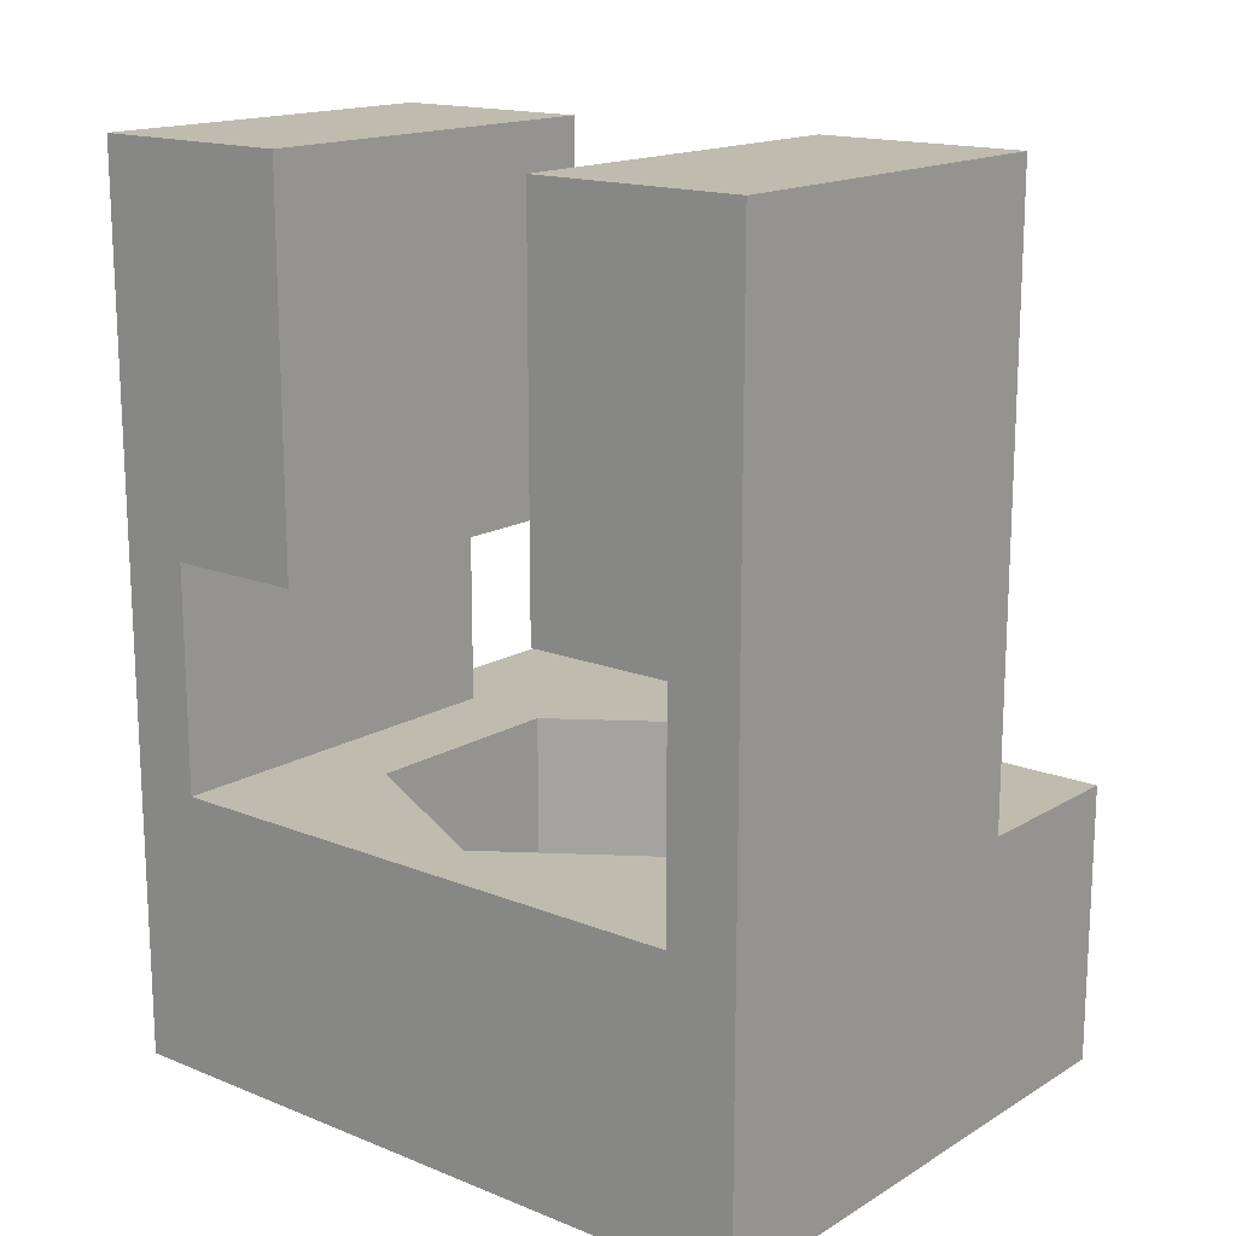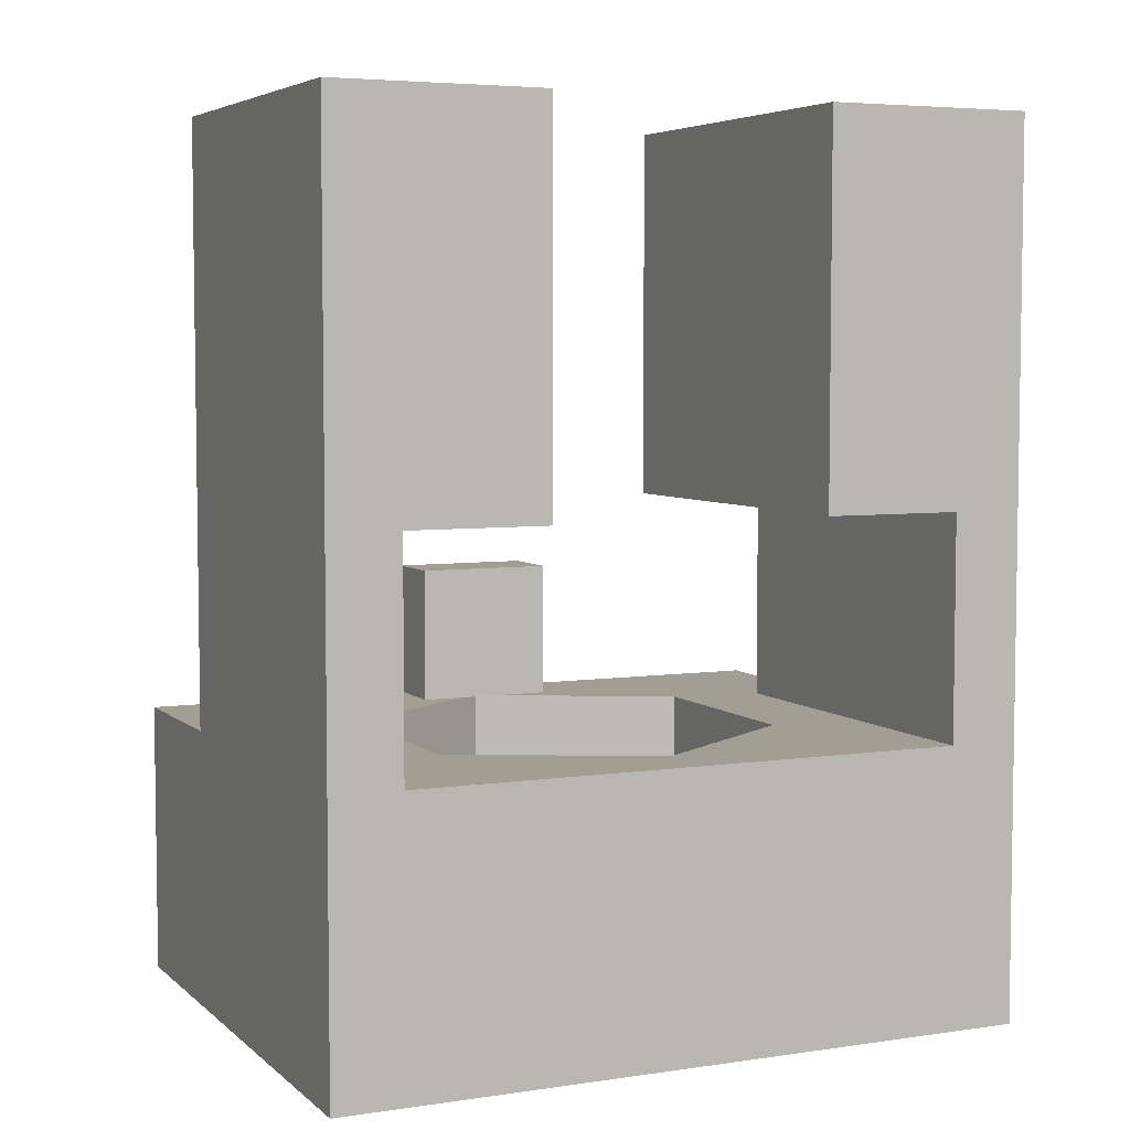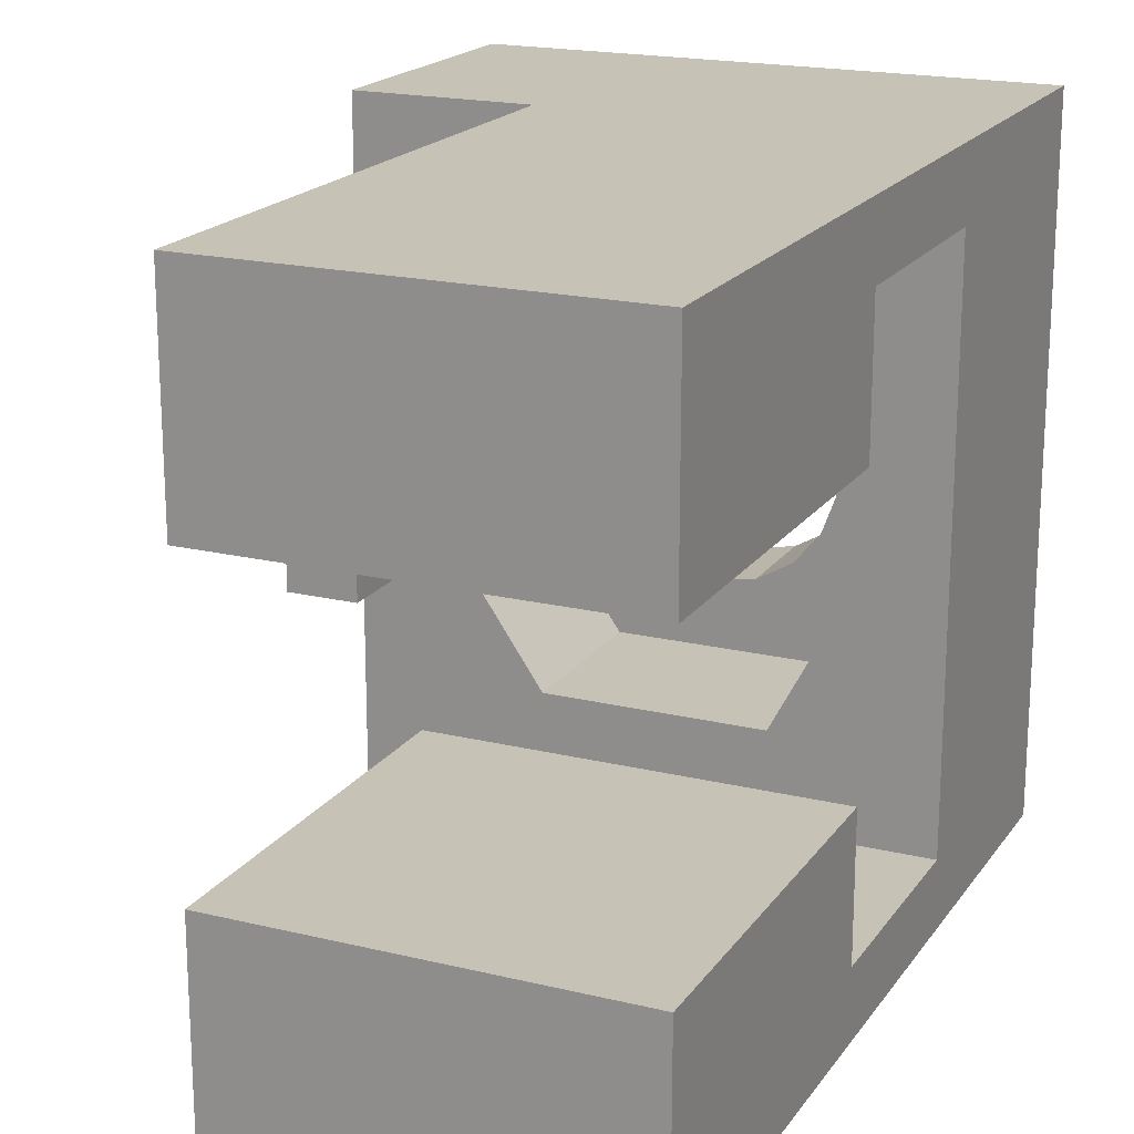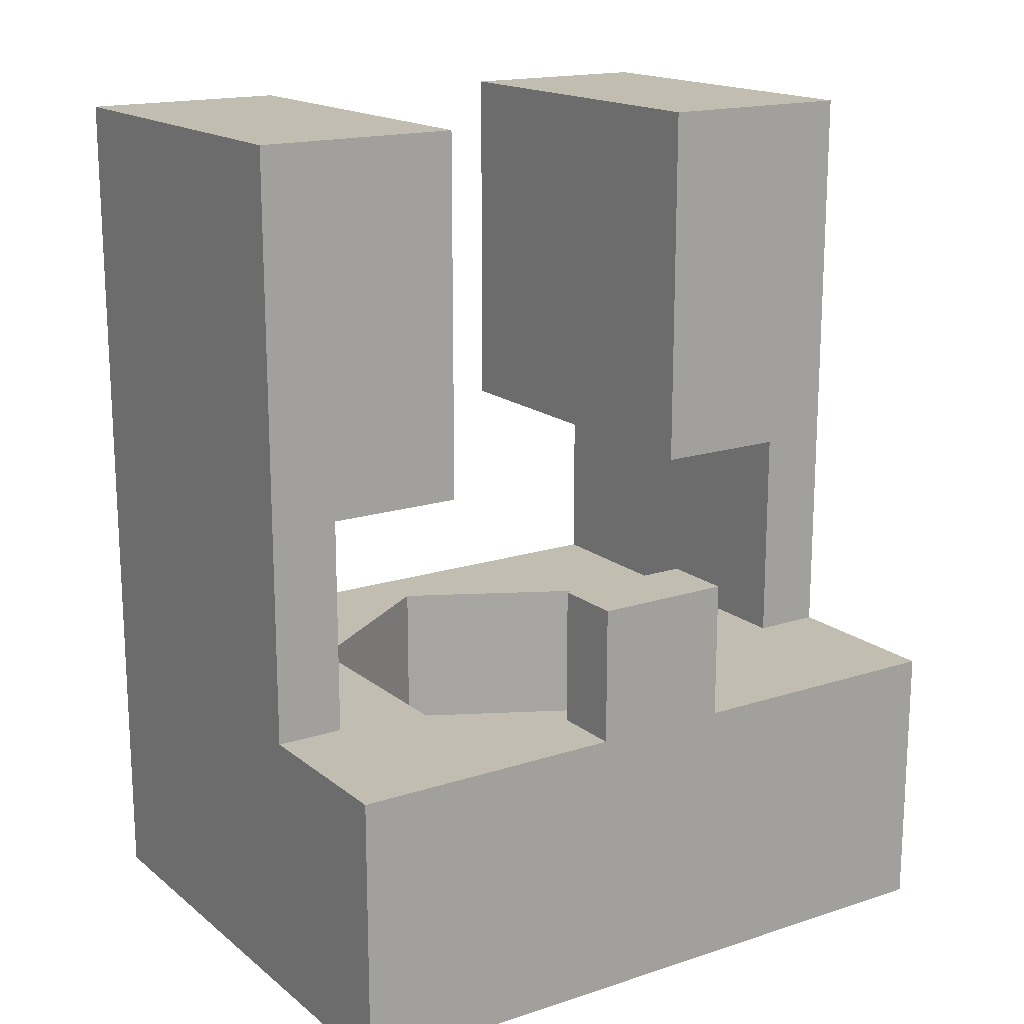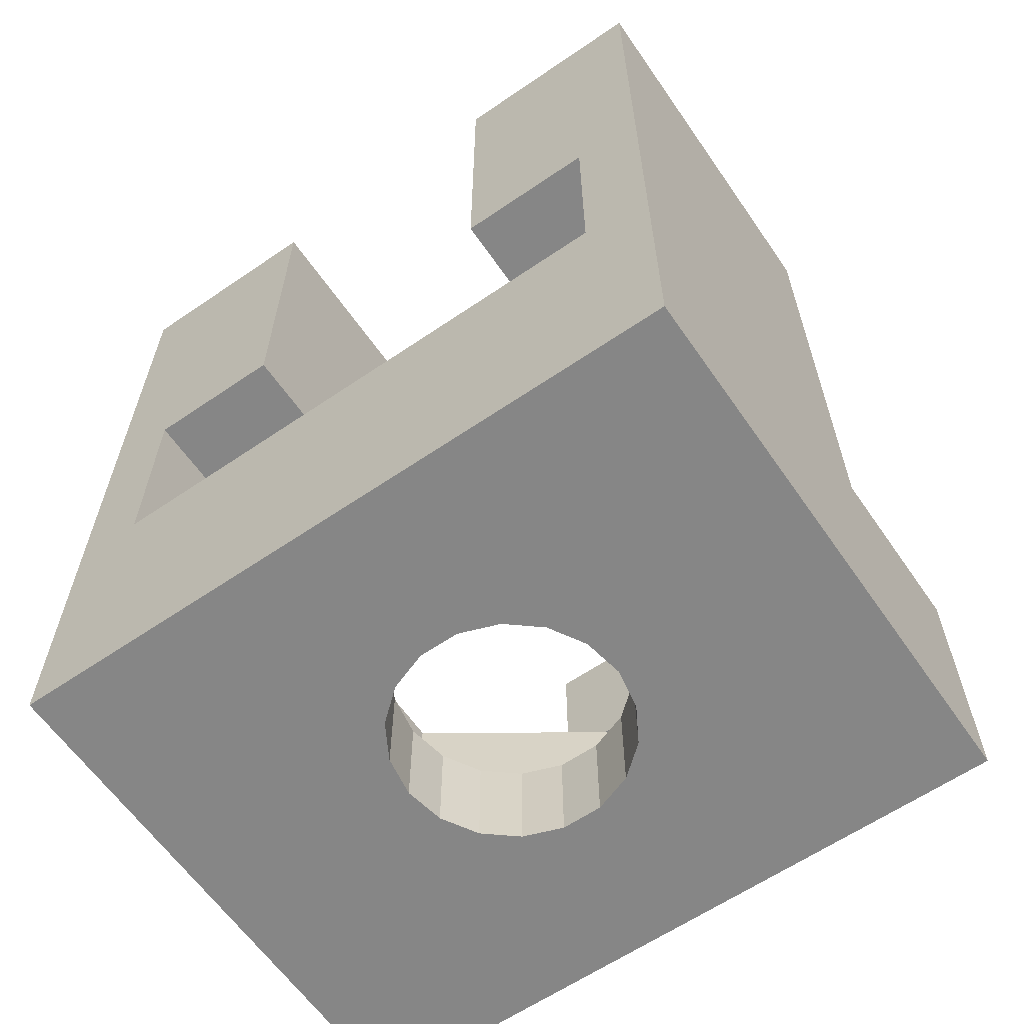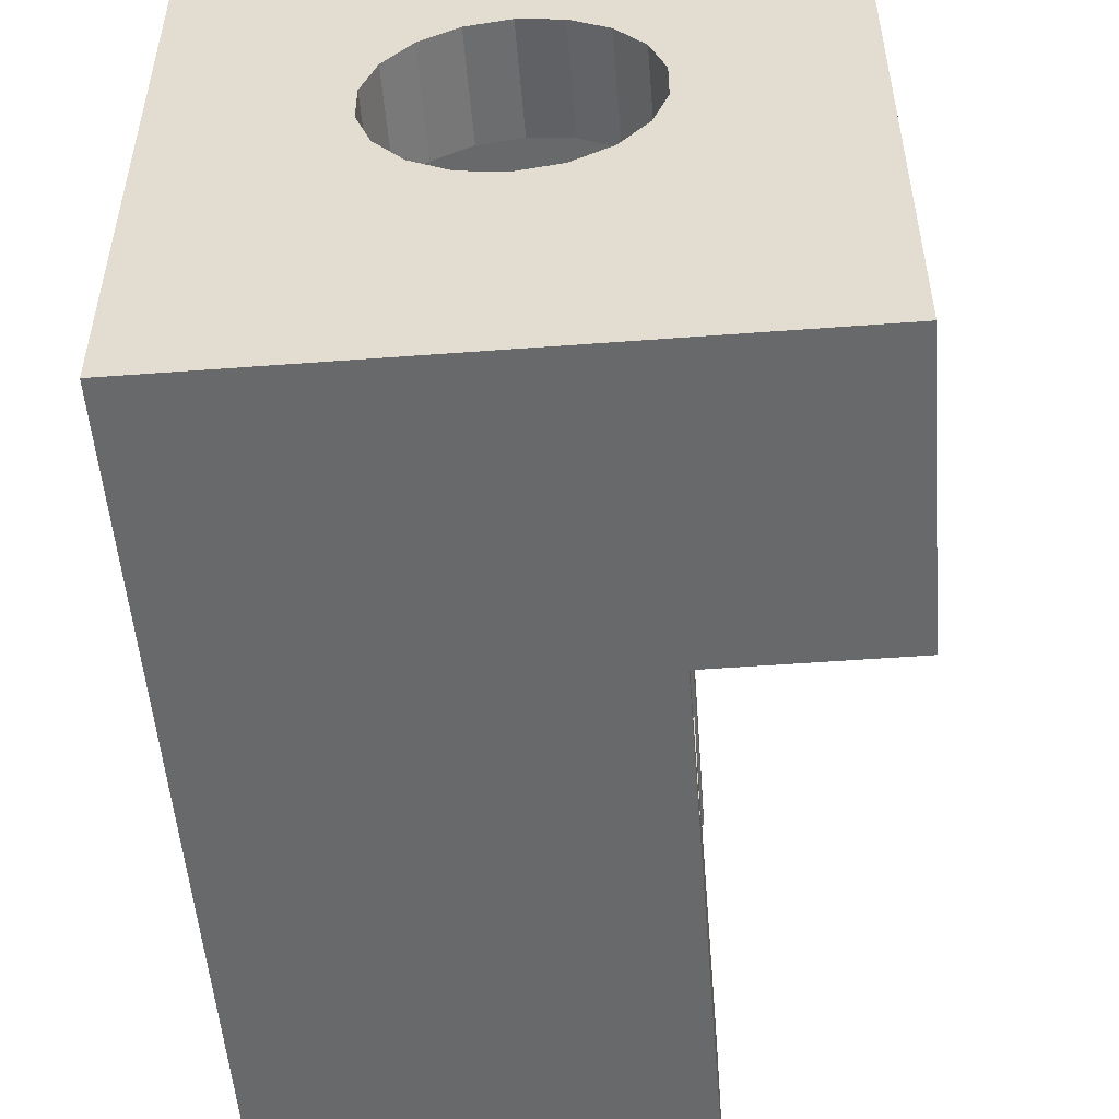
<metadata>
{"format":"obj","ext":"obj","renderer":"f3d","projection":"perspective","resolution":1024,"background":"white","views":[{"elev":16.1,"azim":129.5,"up":"+Z"},{"elev":5.2,"azim":65.4,"up":"+Z"},{"elev":19.1,"azim":24.5,"up":"+Y"},{"elev":16.8,"azim":-123.3,"up":"+Z"},{"elev":-62.1,"azim":124.7,"up":"+Z"},{"elev":-52.6,"azim":-175.4,"up":"+Y"}]}
</metadata>
<code>
o Body036001148
v 90 40 63.5
v 91.5 40 63.5
v 90 40 66
v 91.5 40 66
v 86 40 66
v 83.5 40 63.5
v 83.5 40 66
v 91.5 50 63.5
v 91.5 50 66
v 91.5 49 66
v 91.5 41 66
v 83.5 40 62
v 91.5 40 62
v 86 40 74.6
v 91.5 40 74.6
v 83.5 50 63.5
v 83.5 46 66
v 83.5 50 66
v 83.5 44 66
v 86 49 66
v 86 50 66
v 85.79 47.66 66
v 84.5 46 66
v 84.5 45.2 66
v 88.9 47.66 66
v 84.5 44 66
v 86.1 42.34 66
v 84.5 44.68 66
v 86 41 66
v 90.66 45.09 66
v 89.21 42.34 66
v 91.5 50 62
v 91.5 49 74.6
v 91.5 49 69.2
v 91.5 50 74.6
v 91.5 41 69.2
v 91.5 41 74.6
v 83.5 50 62
v 86.41 46.3 62
v 86.03 45.85 62
v 86.92 46.6 62
v 85.83 45.3 62
v 87.5 46.7 62
v 88.08 46.6 62
v 88.59 46.3 62
v 88.97 45.85 62
v 86.41 43.7 62
v 86.03 44.15 62
v 85.83 44.7 62
v 86.92 43.4 62
v 89.17 45.3 62
v 87.5 43.3 62
v 89.17 44.7 62
v 88.97 44.15 62
v 88.59 43.7 62
v 88.08 43.4 62
v 86 41 74.6
v 86 41 69.2
v 83.5 44 68
v 83.5 46 68
v 84.5 44 68
v 84.5 46 68
v 86.1 42.34 63.5
v 84.34 44.91 63.5
v 84.34 44.91 66
v 89.21 42.34 63.5
v 90.66 45.09 63.5
v 88.9 47.66 63.5
v 85.79 47.66 63.5
v 86 49 69.2
v 86 49 74.6
v 86 50 74.6
v 91.5 47 69.2
v 91.5 47 74.6
v 91.5 43 69.2
v 91.5 43 74.6
v 86.92 43.4 63.5
v 87.5 43.3 63.5
v 86.41 43.7 63.5
v 86.03 44.15 63.5
v 85.83 44.7 63.5
v 85.83 45.3 63.5
v 86.03 45.85 63.5
v 86.41 46.3 63.5
v 86.92 46.6 63.5
v 87.5 46.7 63.5
v 88.08 46.6 63.5
v 88.59 46.3 63.5
v 88.97 45.85 63.5
v 89.17 45.3 63.5
v 89.17 44.7 63.5
v 88.97 44.15 63.5
v 88.59 43.7 63.5
v 88.08 43.4 63.5
v 86 43 74.6
v 86 43 69.2
v 86 47 69.2
v 86 47 74.6
f 1 2 3
f 3 2 4
f 5 1 3
f 6 5 7
f 6 1 5
f 8 9 10
f 11 8 10
f 2 11 4
f 2 8 11
f 1 6 12
f 13 1 12
f 2 1 13
f 5 3 14
f 14 3 15
f 3 4 15
f 16 17 18
f 16 19 17
f 19 6 7
f 16 6 19
f 20 21 18
f 22 18 17
f 22 20 18
f 23 22 17
f 24 22 23
f 25 20 22
f 7 26 19
f 27 28 26
f 27 26 7
f 29 27 7
f 30 10 25
f 5 29 7
f 31 27 29
f 11 30 31
f 29 11 31
f 11 10 30
f 10 20 25
f 8 21 9
f 21 16 18
f 8 16 21
f 8 2 13
f 8 13 32
f 33 34 35
f 10 9 34
f 9 35 34
f 15 36 37
f 4 11 36
f 15 4 36
f 6 16 38
f 6 38 12
f 39 40 38
f 38 41 39
f 40 42 38
f 38 43 41
f 43 32 44
f 38 32 43
f 32 45 44
f 32 46 45
f 47 12 48
f 48 12 49
f 49 12 42
f 42 12 38
f 47 50 12
f 32 51 46
f 50 52 12
f 53 13 54
f 54 13 55
f 55 13 56
f 56 13 52
f 52 13 12
f 32 13 53
f 32 53 51
f 57 58 14
f 29 5 58
f 5 14 58
f 15 37 57
f 15 57 14
f 17 19 59
f 17 59 60
f 19 26 61
f 19 61 59
f 24 23 62
f 24 62 61
f 28 24 61
f 26 28 61
f 63 28 27
f 28 64 65
f 63 64 28
f 66 63 31
f 31 63 27
f 67 66 30
f 30 66 31
f 68 67 25
f 25 67 30
f 69 68 22
f 22 68 25
f 65 64 24
f 24 69 22
f 64 69 24
f 23 17 60
f 23 60 62
f 70 71 72
f 21 20 70
f 72 21 70
f 20 10 34
f 20 34 70
f 11 29 36
f 36 29 58
f 16 8 32
f 16 32 38
f 9 21 35
f 35 21 72
f 73 33 74
f 34 33 73
f 33 35 72
f 33 72 71
f 37 36 75
f 37 75 76
f 77 78 52
f 77 52 50
f 79 50 47
f 79 77 50
f 80 47 48
f 80 79 47
f 81 48 49
f 81 49 42
f 81 80 48
f 82 81 42
f 83 42 40
f 83 82 42
f 84 40 39
f 84 83 40
f 85 39 41
f 85 41 43
f 85 84 39
f 86 85 43
f 87 43 44
f 87 44 45
f 87 86 43
f 88 87 45
f 89 45 46
f 89 88 45
f 90 46 51
f 90 89 46
f 91 51 53
f 91 90 51
f 92 91 53
f 92 53 54
f 93 92 54
f 93 54 55
f 94 93 55
f 94 55 56
f 94 56 52
f 78 94 52
f 58 57 95
f 58 95 96
f 57 37 76
f 57 76 95
f 61 62 59
f 59 62 60
f 24 28 65
f 83 69 64
f 83 84 69
f 85 69 84
f 82 83 64
f 86 69 85
f 81 82 64
f 68 69 86
f 87 68 86
f 80 81 64
f 88 68 87
f 89 68 88
f 63 77 79
f 63 79 80
f 63 80 64
f 78 77 63
f 67 89 90
f 67 90 91
f 67 91 92
f 67 68 89
f 66 92 93
f 66 93 94
f 66 94 78
f 66 67 92
f 66 78 63
f 71 70 97
f 71 97 98
f 70 34 73
f 70 73 97
f 36 58 96
f 36 96 75
f 33 71 98
f 33 98 74
f 98 97 74
f 74 97 73
f 96 95 75
f 75 95 76

</code>
